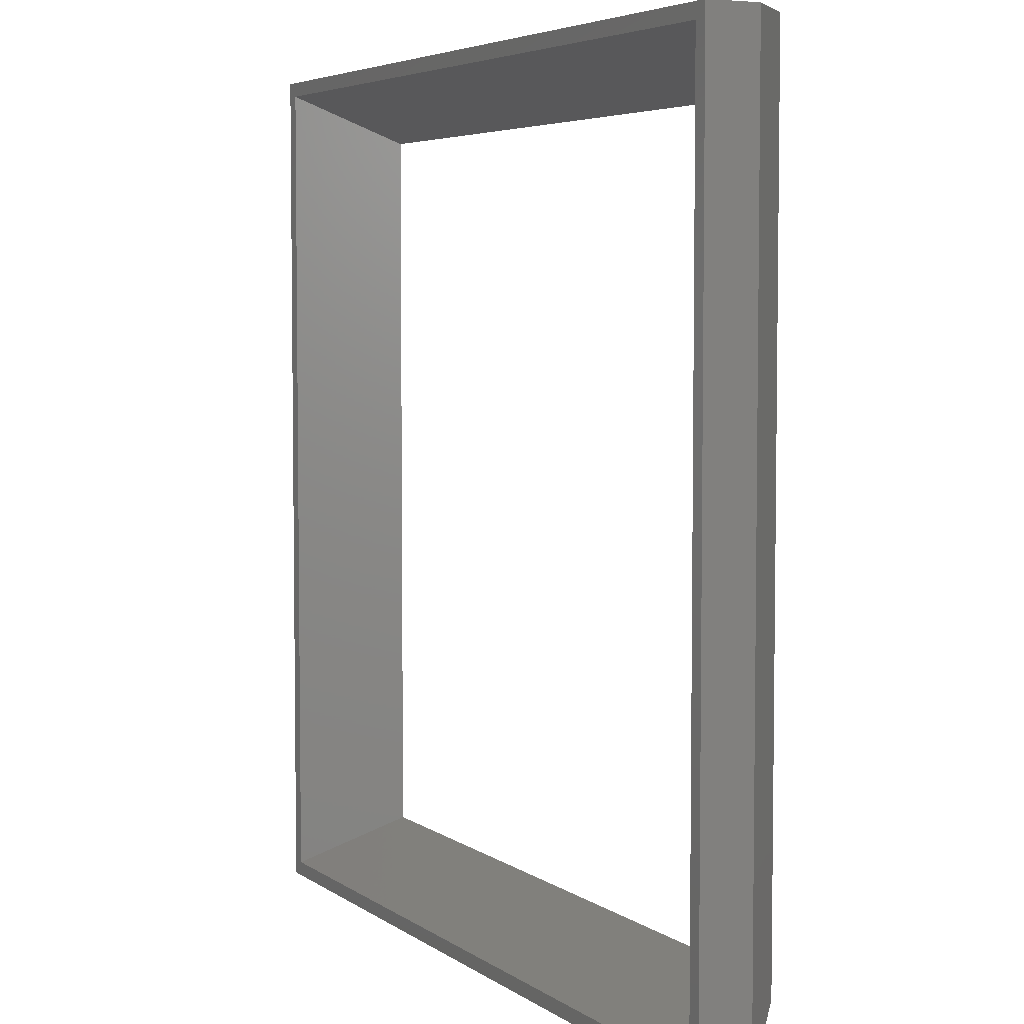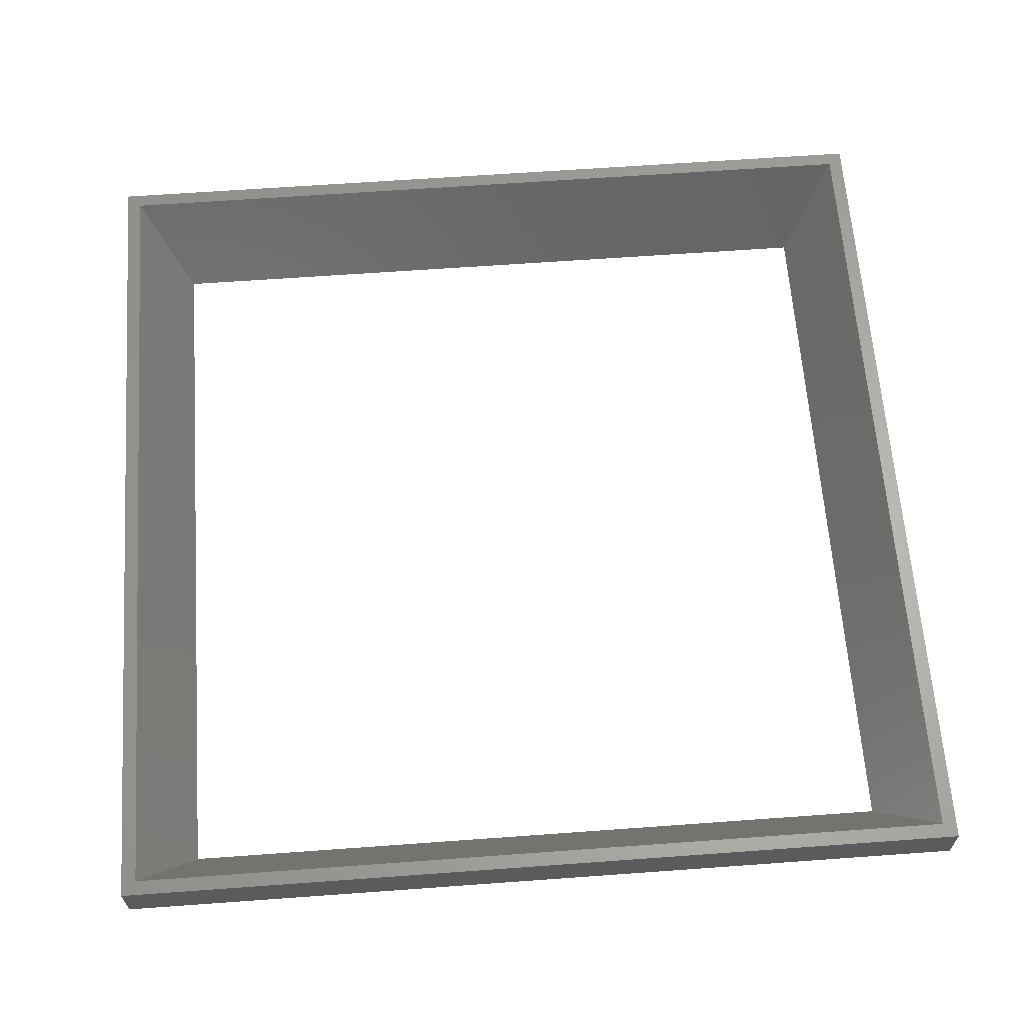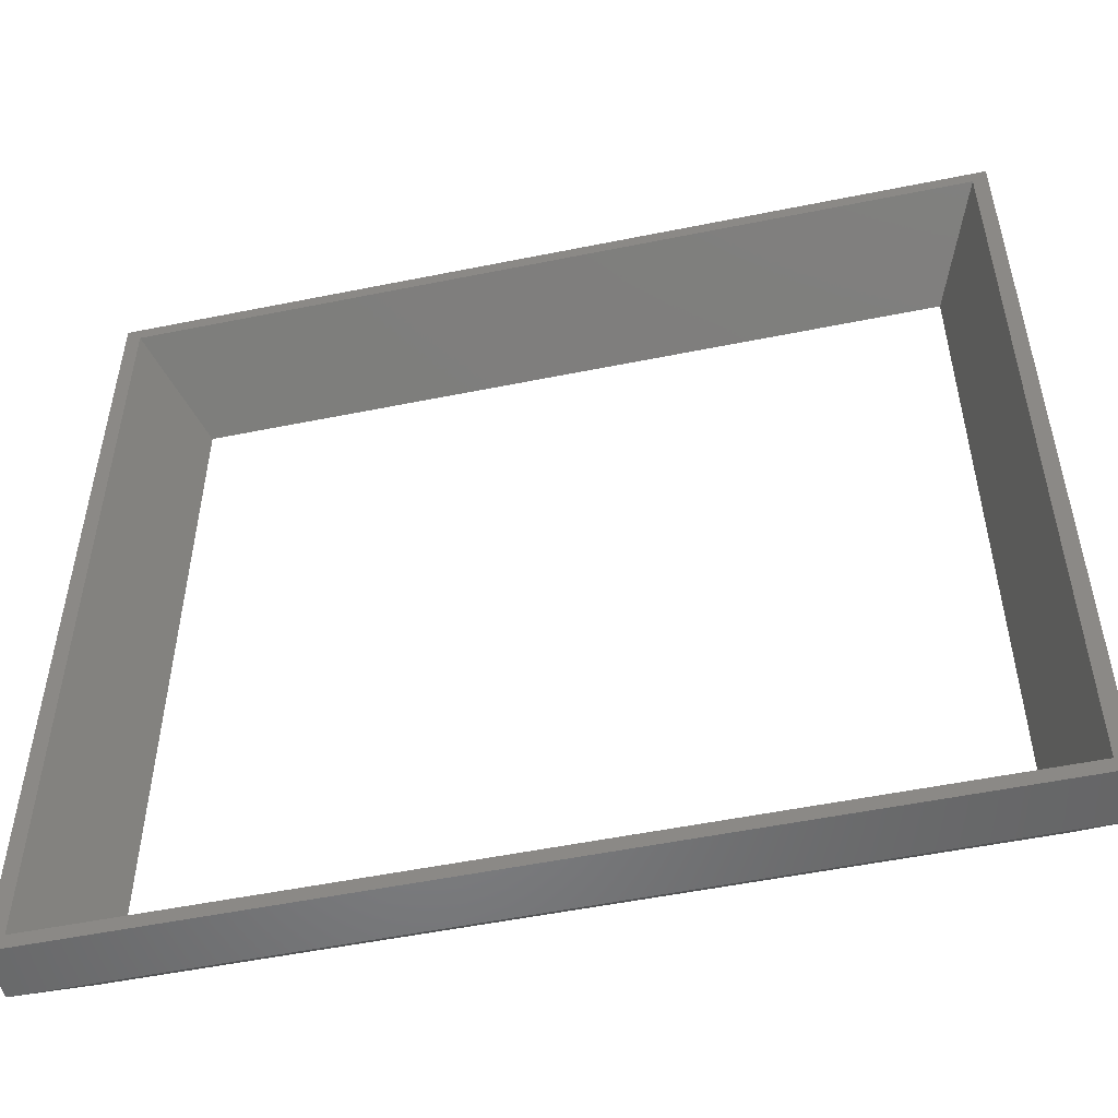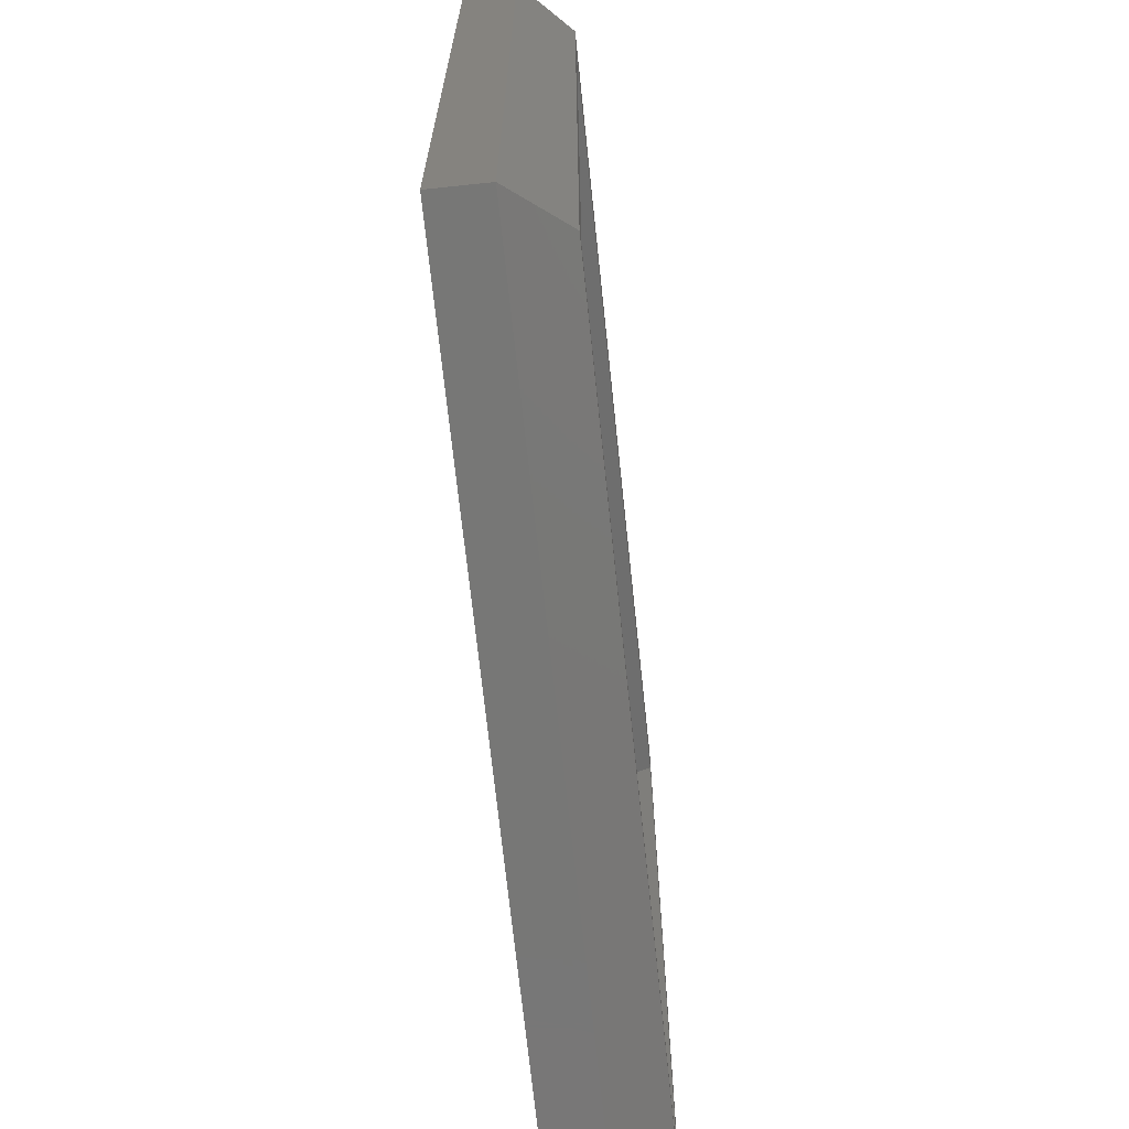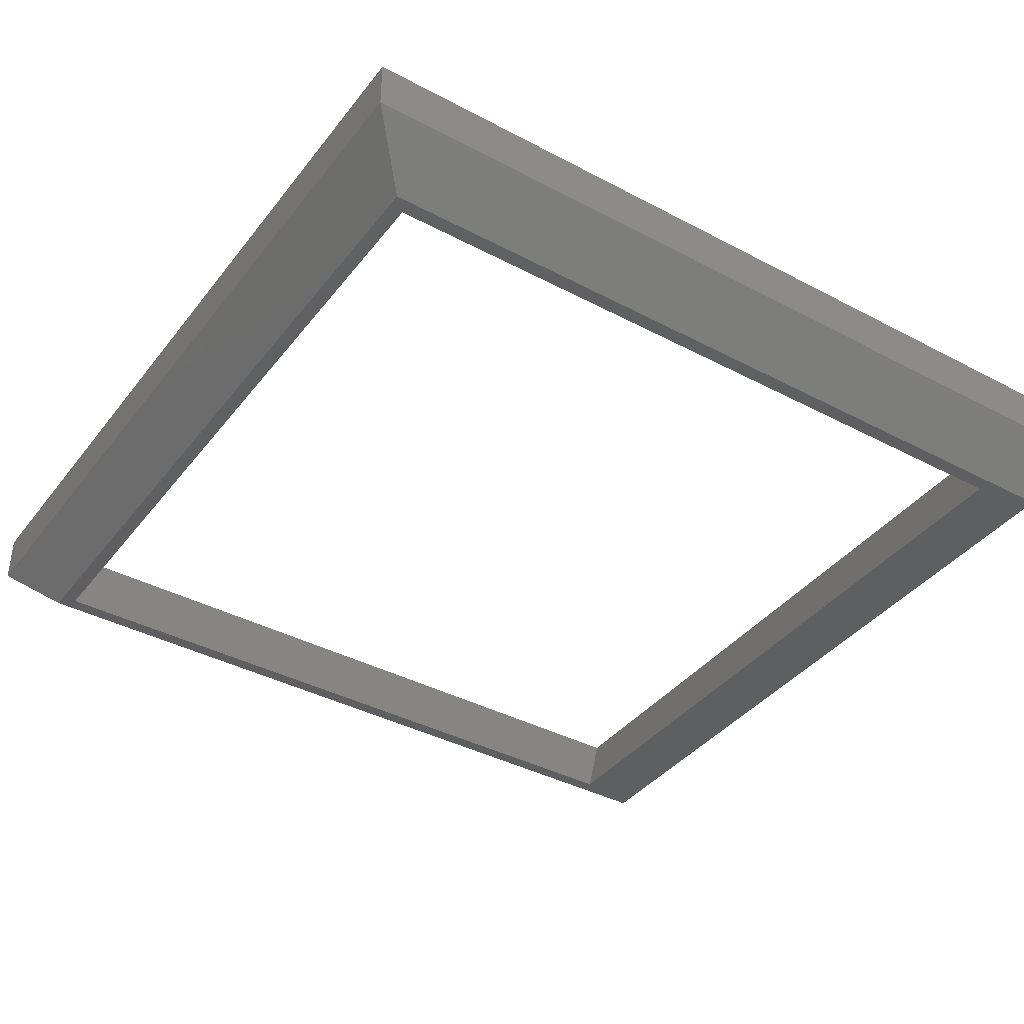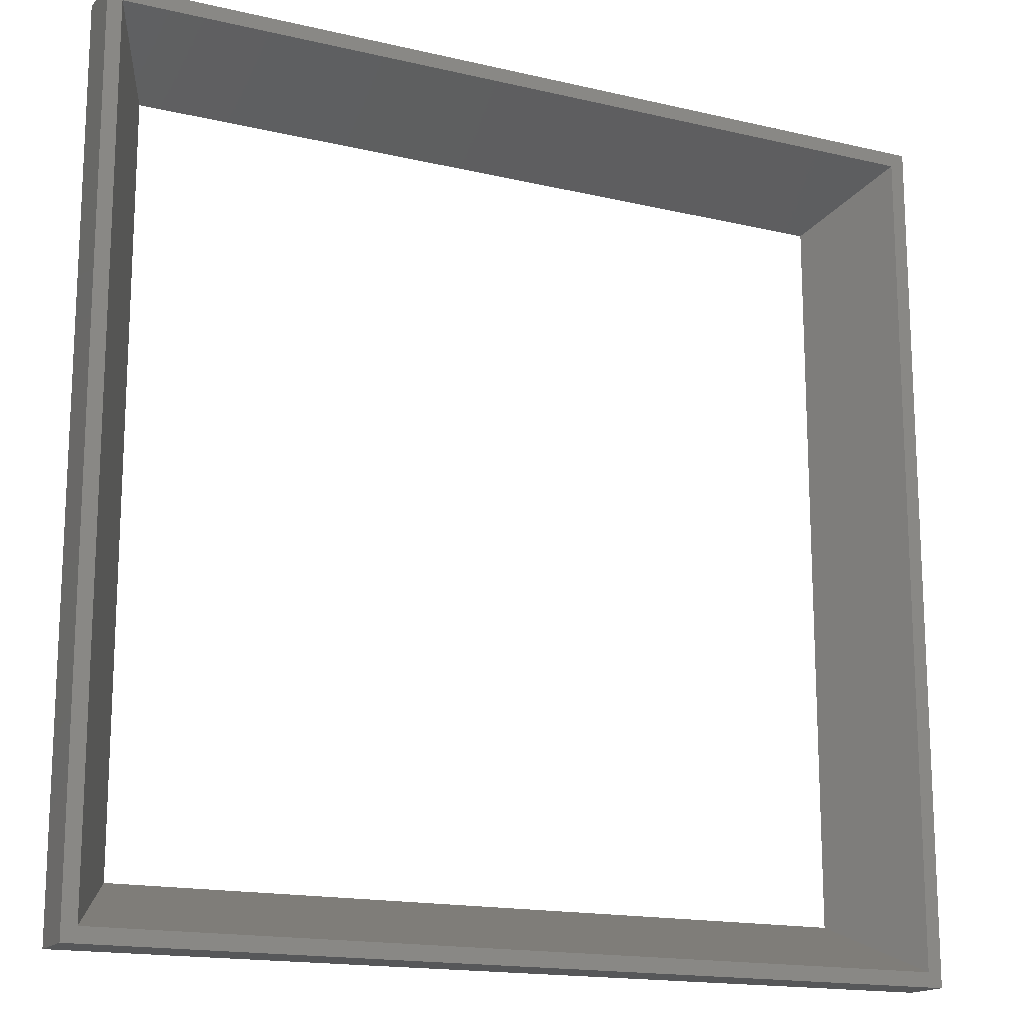
<metadata>
{"format":"stl","ext":"stl","renderer":"f3d","projection":"perspective","resolution":1024,"background":"white","views":[{"elev":4.9,"azim":63.3,"up":"+Y"},{"elev":63.7,"azim":-4.2,"up":"+Z"},{"elev":-52.8,"azim":12.3,"up":"+Y"},{"elev":-69.6,"azim":96.0,"up":"+Y"},{"elev":-38.9,"azim":56.4,"up":"+Z"},{"elev":-16.3,"azim":-25.9,"up":"+Y"}]}
</metadata>
<code>
# stl→obj: 20 verts, 40 faces
v 55.5 55.5 0
v 56.5 3.5 0
v 55.5 4.5 0
v 4.5 4.5 0
v 3.5 3.5 0
v 4.5 55.5 0
v 56.5 60 0
v 3.5 60 0
v 60 60 7
v 59 59 7
v 60 0 7
v 1 59 7
v 0 60 7
v 1 1 7
v 59 1 7
v 0 0 7
v 60 60 3.5
v 0 60 3.5
v 0 0 3.5
v 60 0 3.5
f 1 2 3
f 2 4 3
f 4 5 6
f 5 4 2
f 2 1 7
f 6 7 1
f 6 8 7
f 8 6 5
f 9 10 11
f 9 12 10
f 12 13 14
f 13 12 9
f 15 11 10
f 14 11 15
f 14 16 11
f 16 14 13
f 7 9 17
f 9 7 13
f 8 13 7
f 13 8 18
f 19 13 18
f 13 19 16
f 19 11 16
f 11 19 20
f 11 17 9
f 17 11 20
f 3 14 15
f 14 3 4
f 6 10 12
f 10 6 1
f 12 4 6
f 4 12 14
f 3 10 1
f 10 3 15
f 5 20 19
f 20 5 2
f 5 18 8
f 18 5 19
f 17 2 7
f 2 17 20

</code>
